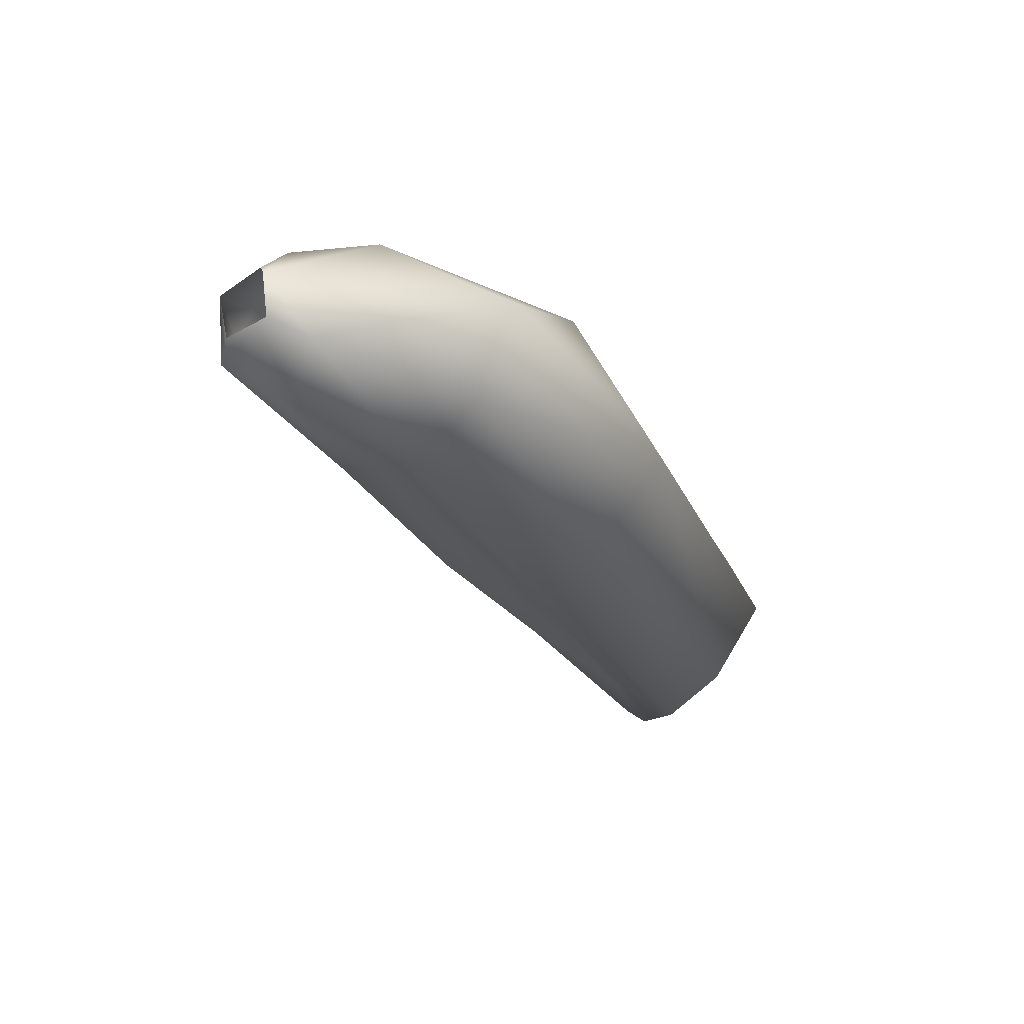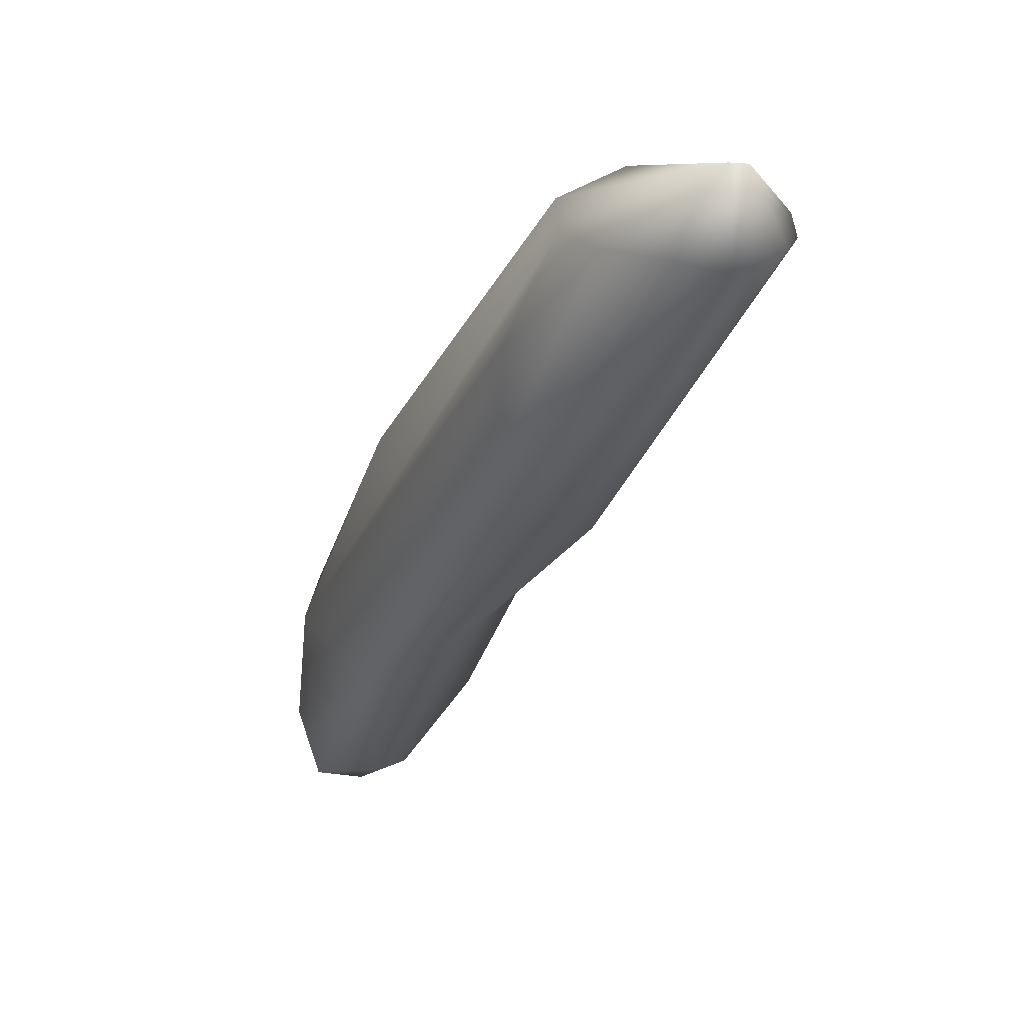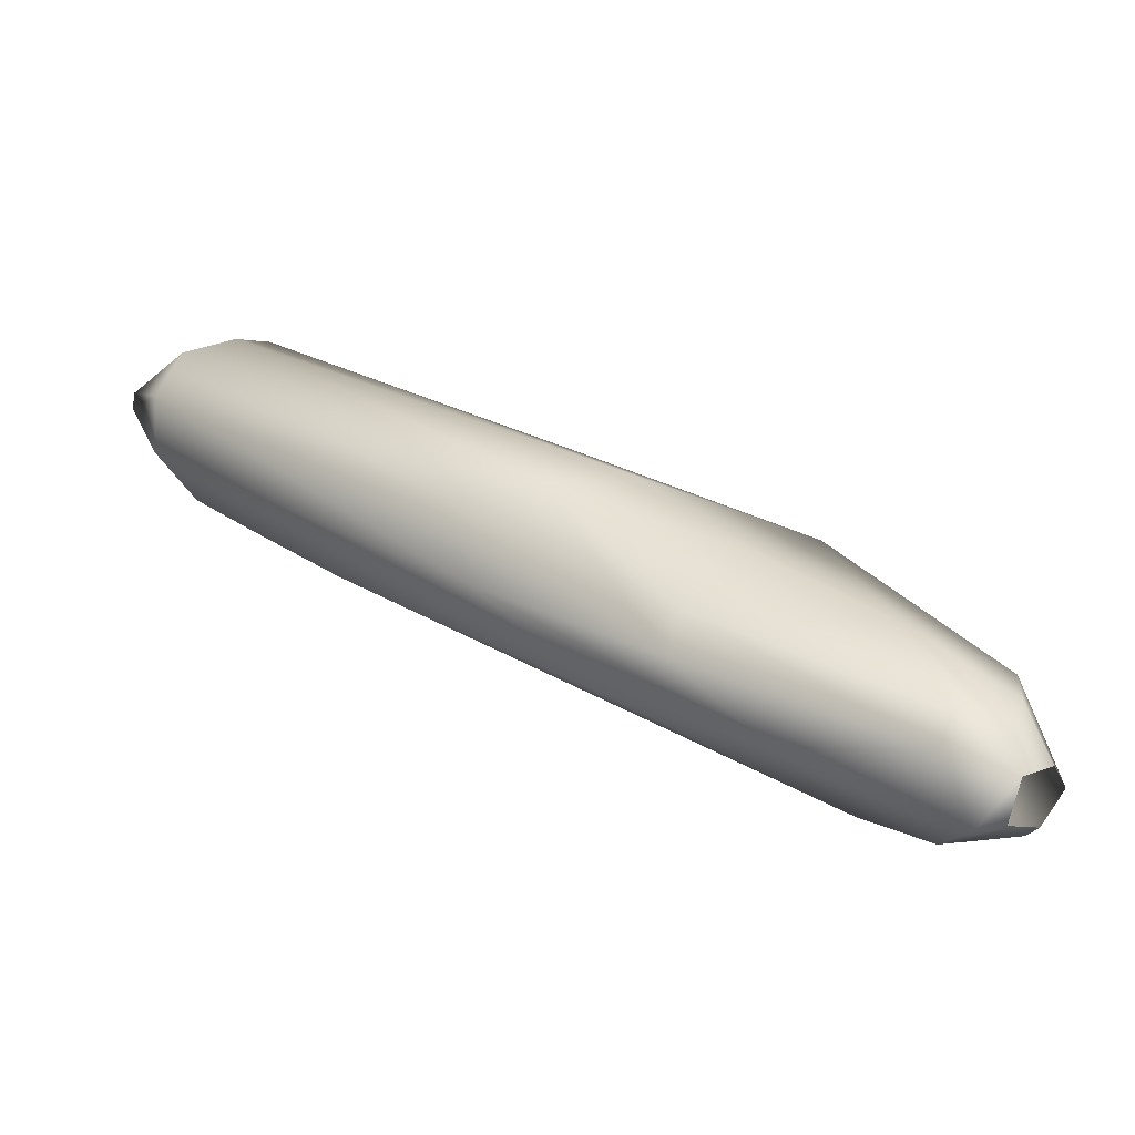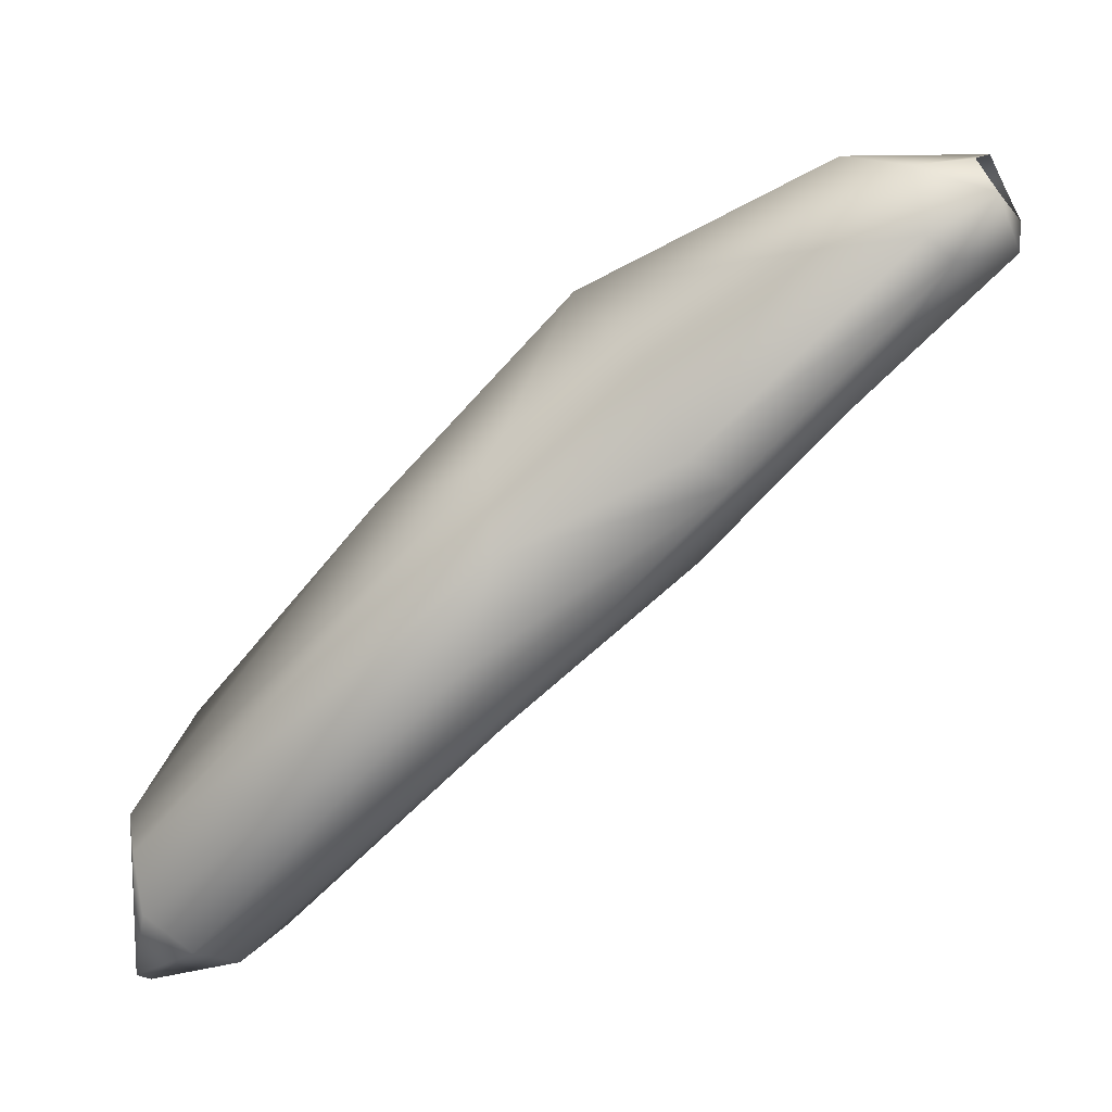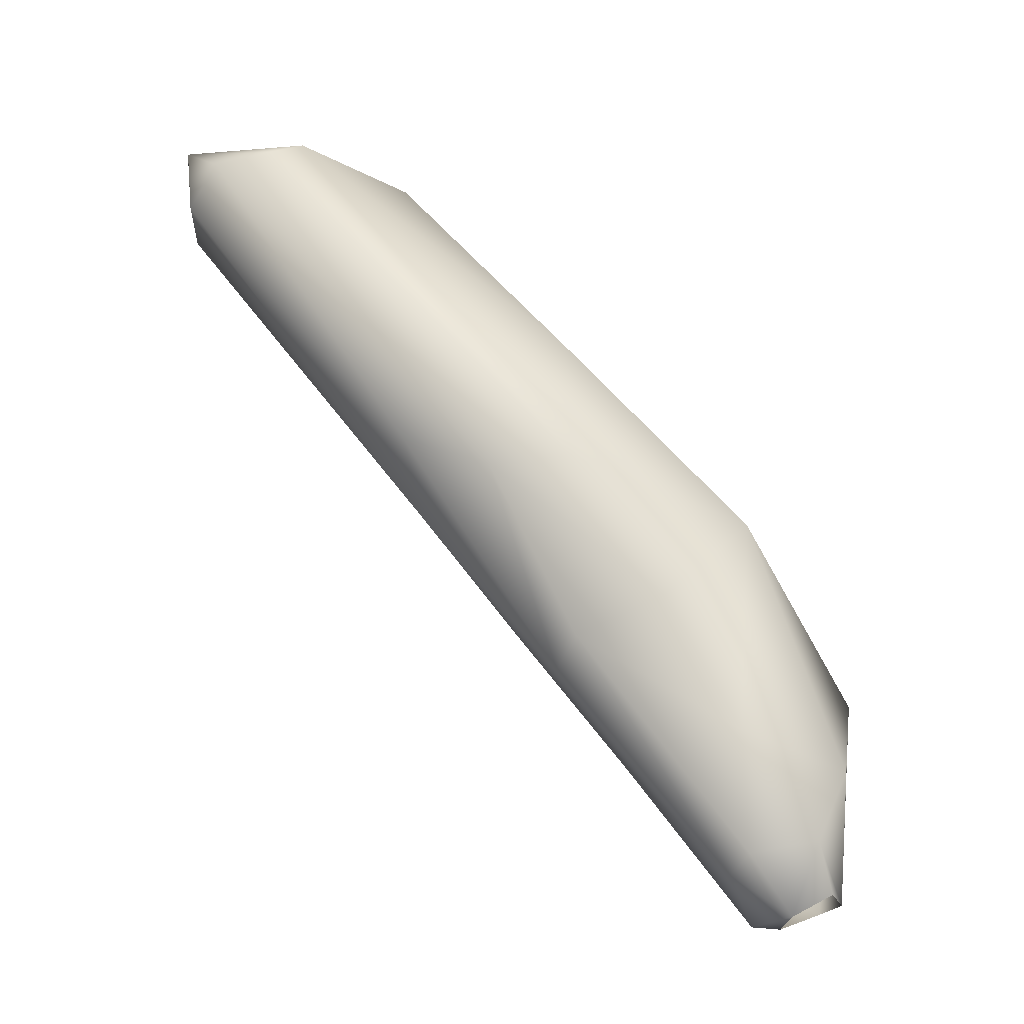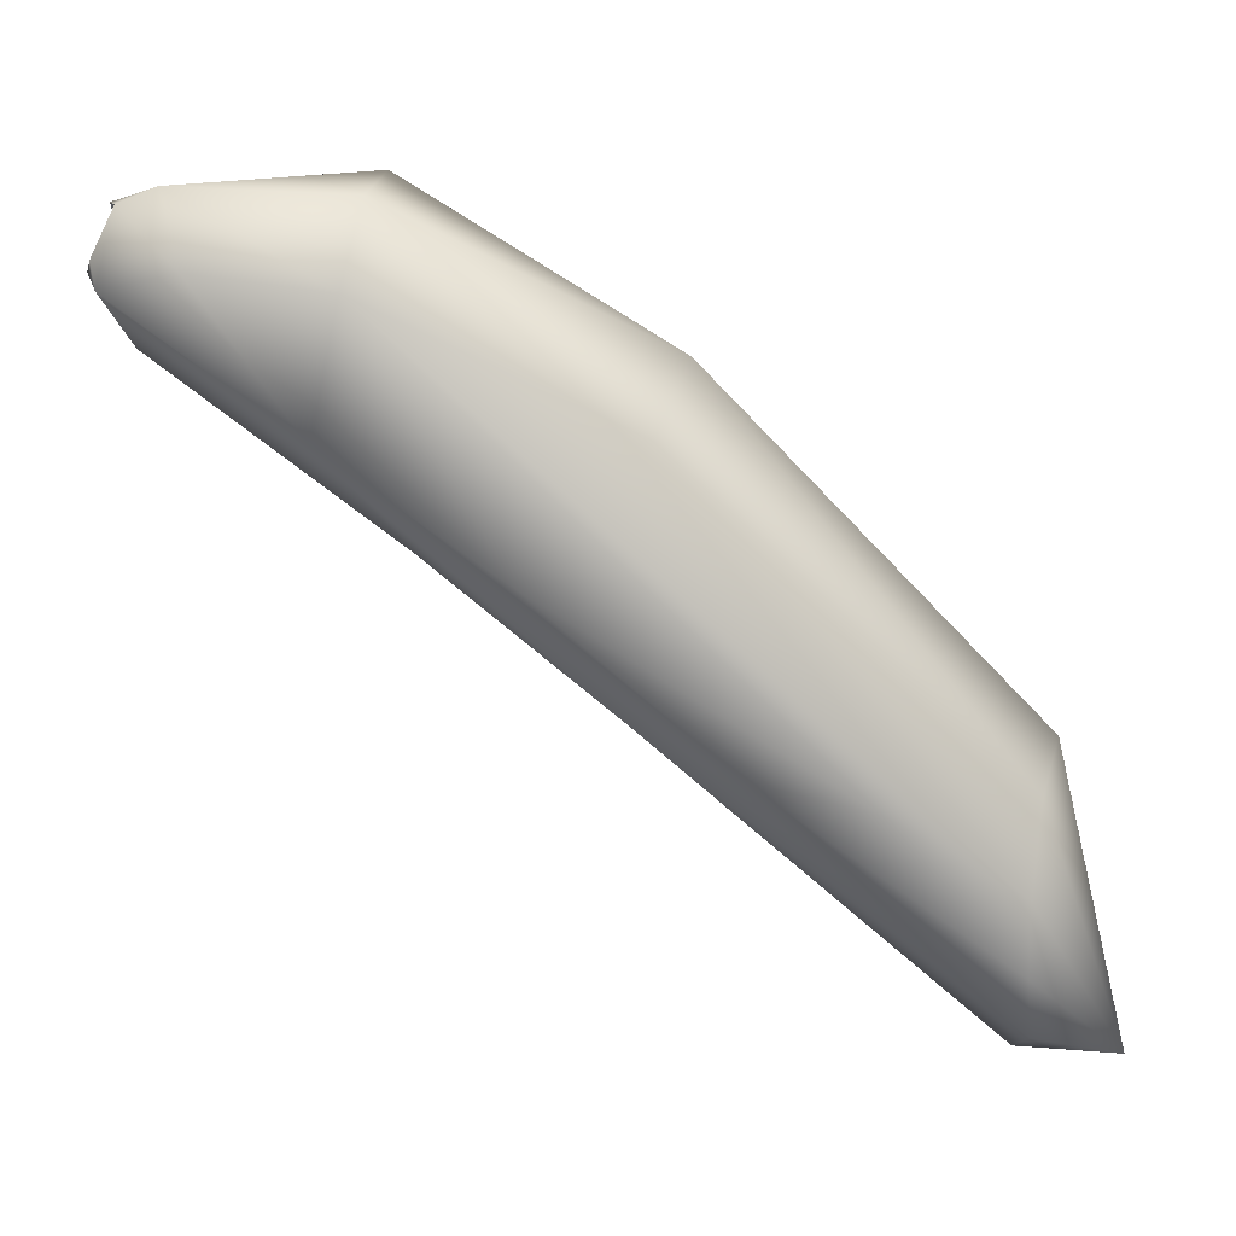
<metadata>
{"format":"obj","ext":"obj","renderer":"f3d","projection":"perspective","resolution":1024,"background":"white","views":[{"elev":-45.6,"azim":-27.1,"up":"+Y"},{"elev":-71.5,"azim":87.3,"up":"+Z"},{"elev":3.5,"azim":-109.5,"up":"+Y"},{"elev":-21.0,"azim":-129.9,"up":"+Z"},{"elev":46.4,"azim":-93.1,"up":"+Y"},{"elev":-13.7,"azim":3.7,"up":"+Z"}]}
</metadata>
<code>
v 0.01642 0.01006 -0.0211
v 0.01809 0.01334 -0.0139
v 0.0008935 0.004373 -0.008288
v -0.002341 0.005729 0.001457
v -0.0109 -0.003447 0.000158
v -0.01742 -0.001412 0.01006
v -0.02546 -0.00812 0.01239
v -0.0236 -0.01097 0.01448
v -0.01511 -0.007691 0.00404
v -0.006044 -0.005487 -0.002115
v -0.01329 -0.0118 0.009707
v 0.003872 -0.0002375 -0.009961
v 0.01692 0.002037 -0.01527
v 0.02165 0.01028 -0.02148
v 0.01736 0.01263 -0.01928
v -0.002163 0.005167 -0.003377
v -0.009632 0.001414 0.006379
v -0.01027 -0.001102 0.001278
v -0.02274 -0.004843 0.01397
v -0.02332 -0.006984 0.009091
v -0.02435 -0.008996 0.01542
v -0.02434 -0.01078 0.01046
v -0.02143 -0.01177 0.01496
v -0.01199 -0.006758 0.01759
v 0.01702 0.00673 -0.02104
v -0.02306 -0.005251 0.01007
v -0.02029 -0.01214 0.01072
v 0.01018 -0.0003868 -0.01164
v 0.01685 0.003924 -0.01863
v 0.0188 0.005603 -0.00688
v 0.001798 -0.003681 0.009284
v -0.001341 -0.0002145 -0.007306
v 0.02168 0.009337 -0.02156
v 0.0173 0.01347 -0.01611
v -0.02429 -0.007901 0.0148
v -0.02472 -0.01057 0.01203
v 0.01761 0.001931 -0.0105
v 0.01946 0.0109 -0.01275
v 0.01744 0.009921 -0.007647
v 0.005939 0.006723 0.001725
v 0.0001749 -0.007173 0.004177
v -0.005014 0.002051 0.01168
v -0.01238 -0.01126 0.0145
v -0.01864 -0.004136 0.01605
f 14 34 2
f 14 15 34
f 34 15 16
f 34 4 2
f 3 16 15
f 16 18 17
f 18 26 6
f 19 26 7
f 35 19 7
f 8 36 22
f 1 33 25
f 27 11 23
f 27 9 11
f 9 10 11
f 11 10 28
f 12 25 29
f 28 29 13
f 33 30 37
f 30 33 14
f 39 30 38
f 40 2 4
f 30 40 31
f 41 13 37
f 41 11 13
f 43 31 24
f 42 17 6
f 42 24 31
f 42 4 17
f 43 23 11
f 23 24 21
f 21 24 44
f 44 6 19
f 7 20 22
f 5 9 20
f 18 20 26
f 32 12 10
f 32 1 25
f 1 15 14
f 1 3 15
f 34 16 4
f 16 3 5
f 16 17 4
f 5 18 16
f 17 18 6
f 19 6 26
f 26 20 7
f 19 35 21
f 1 14 33
f 21 8 23
f 22 36 7
f 27 23 8
f 27 8 22
f 27 22 9
f 10 12 28
f 13 11 28
f 28 12 29
f 37 13 33
f 33 13 29
f 33 29 25
f 39 38 2
f 38 14 2
f 38 30 14
f 37 30 31
f 39 40 30
f 40 39 2
f 31 41 37
f 4 42 40
f 40 42 31
f 41 43 11
f 43 41 31
f 23 43 24
f 19 21 44
f 44 42 6
f 42 44 24
f 20 9 22
f 10 9 32
f 9 5 32
f 18 5 20
f 12 32 25
f 32 3 1
f 32 5 3

</code>
